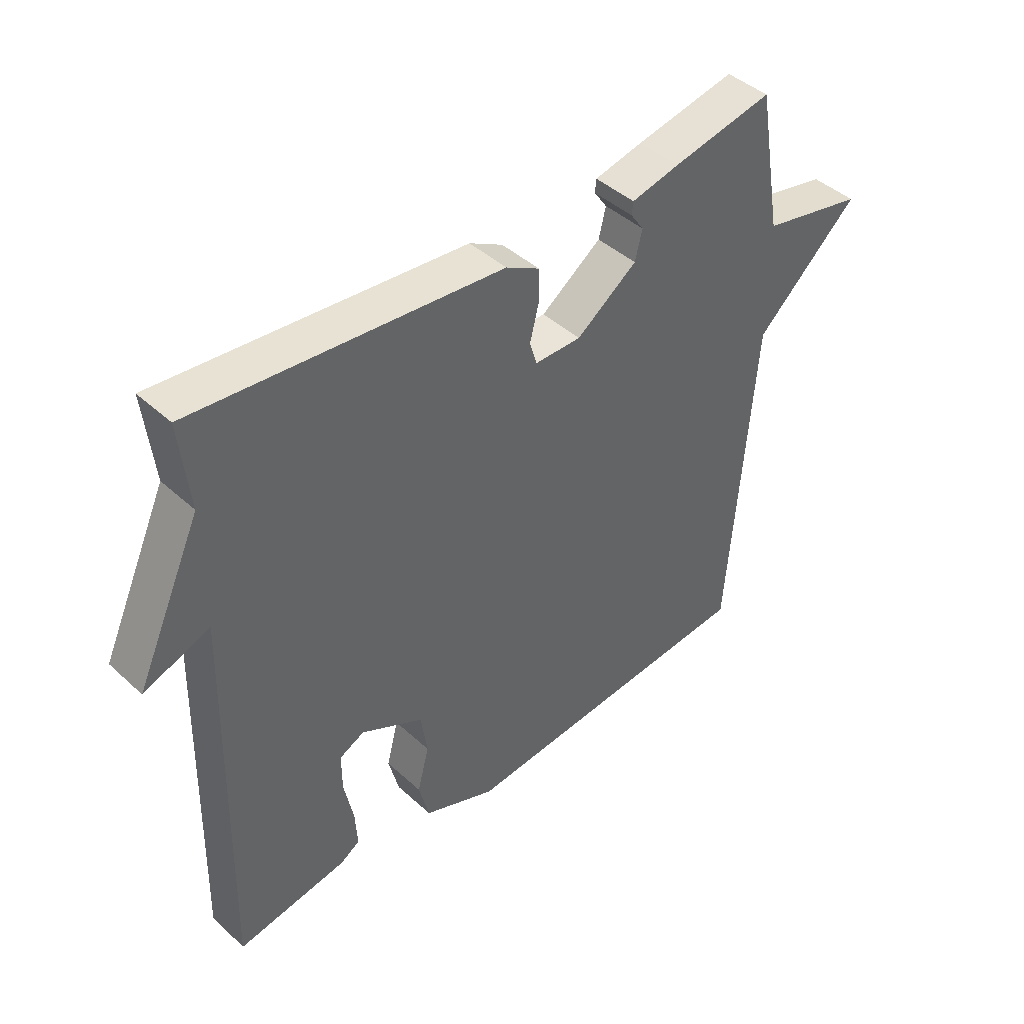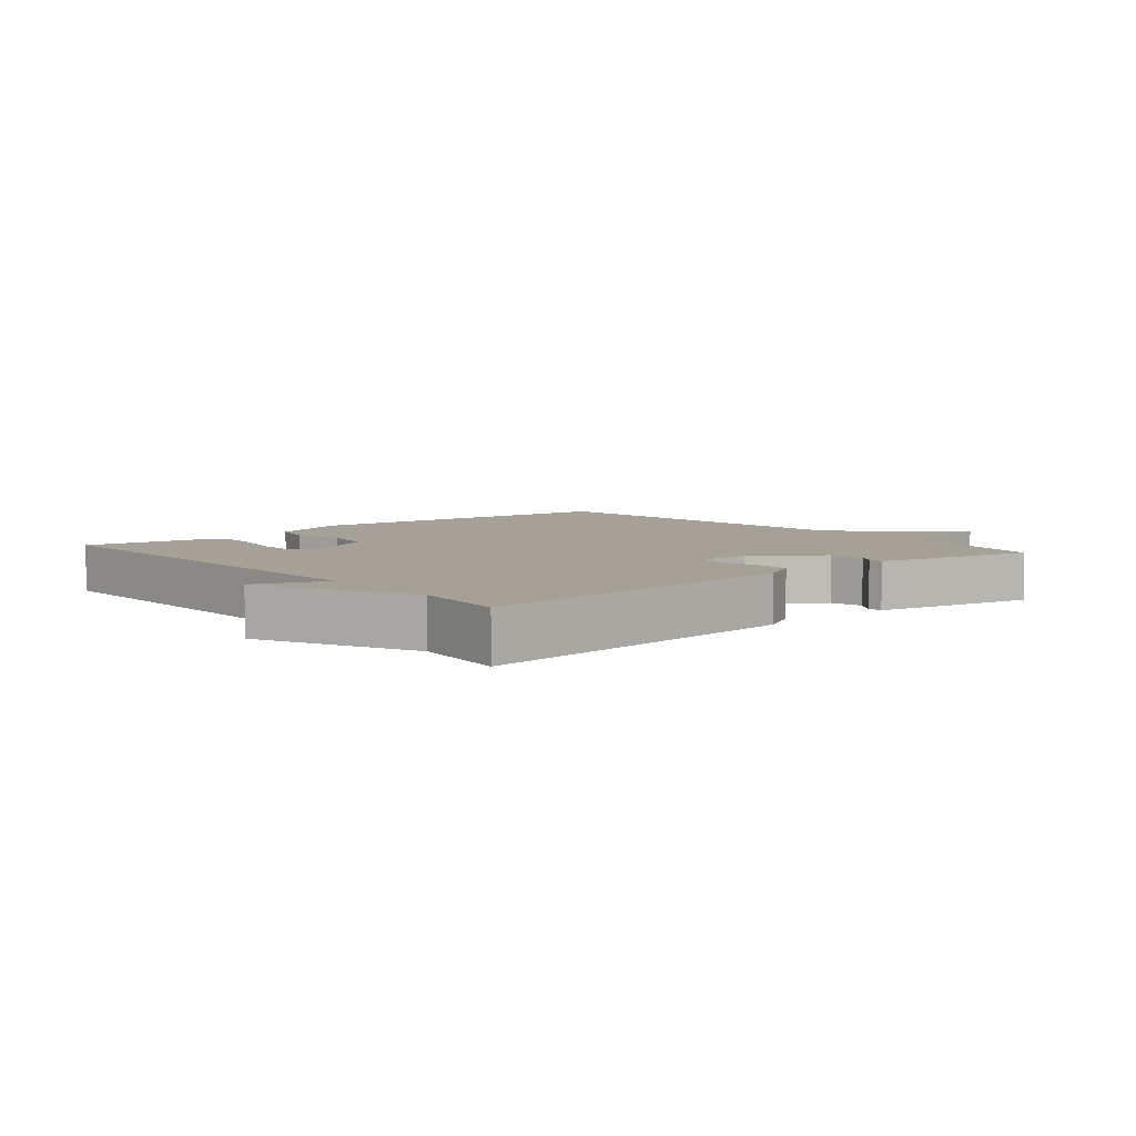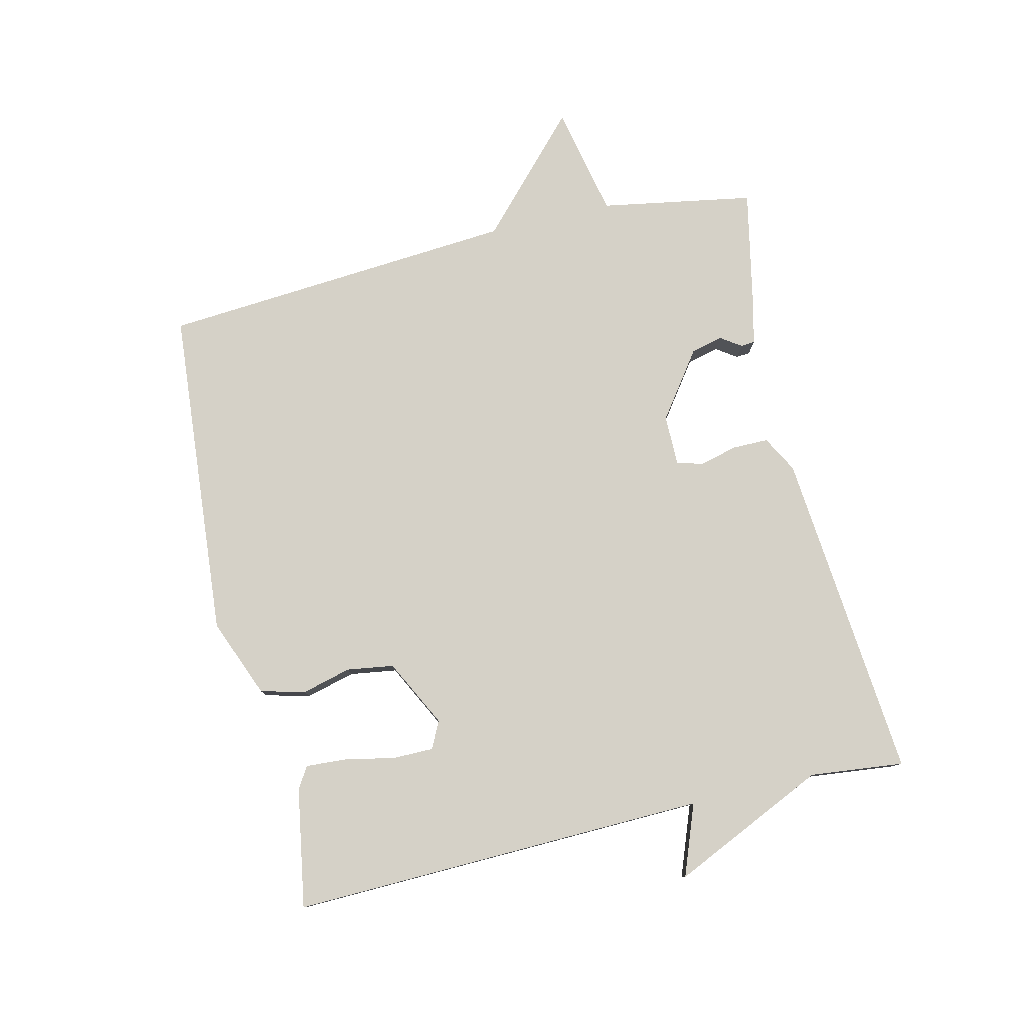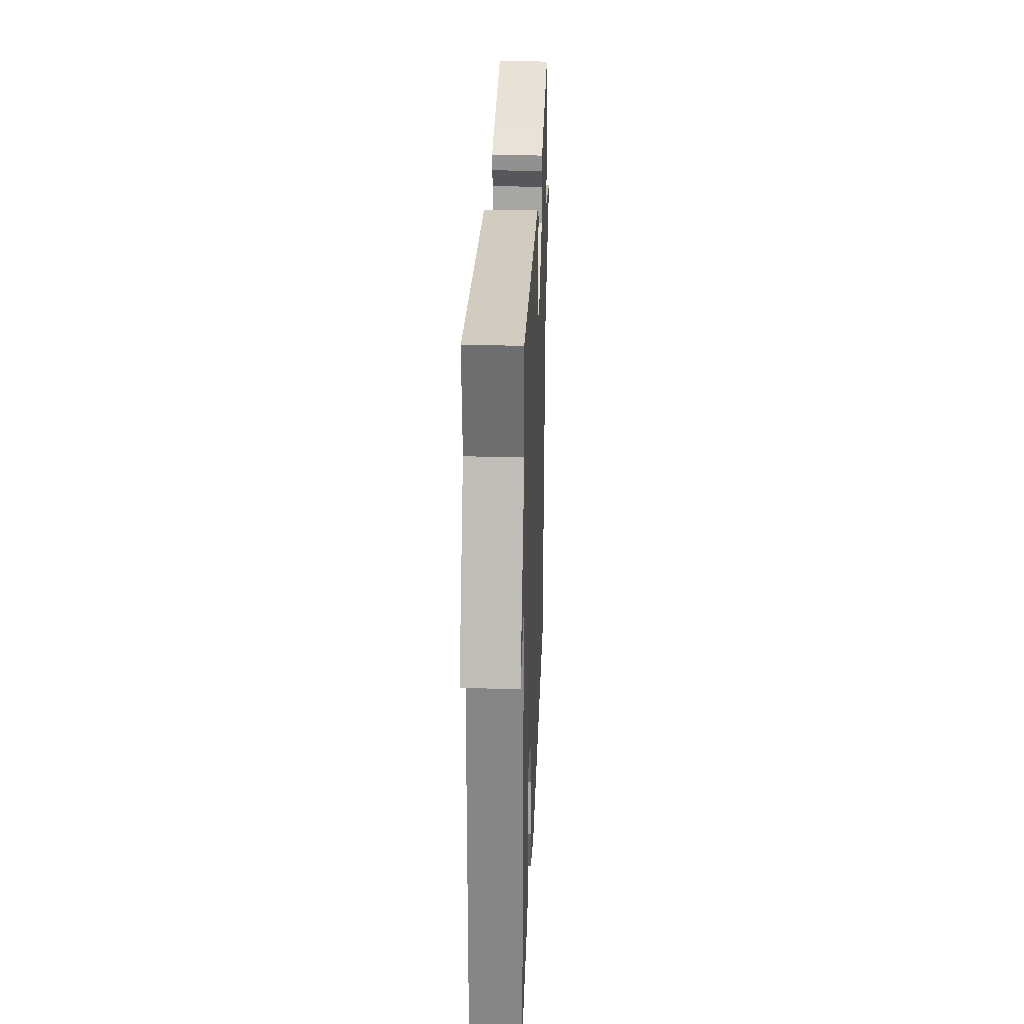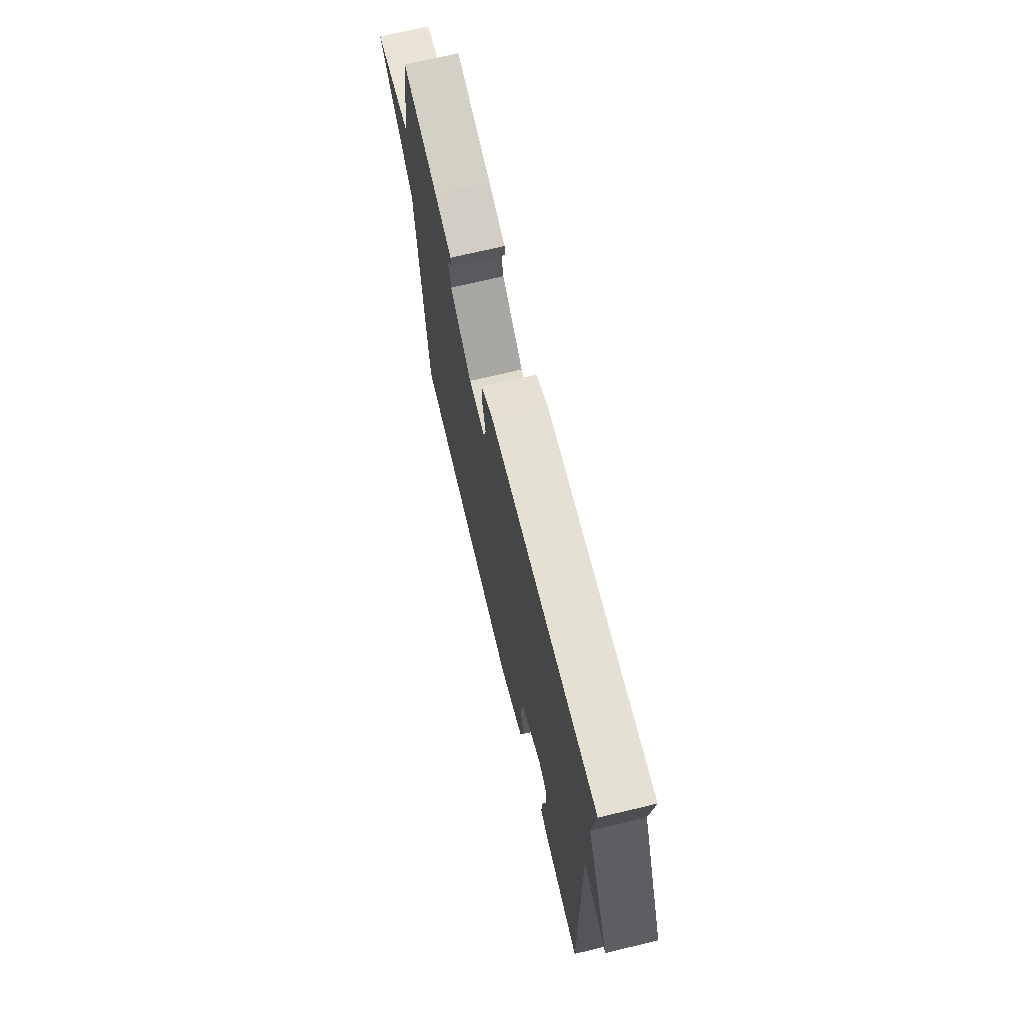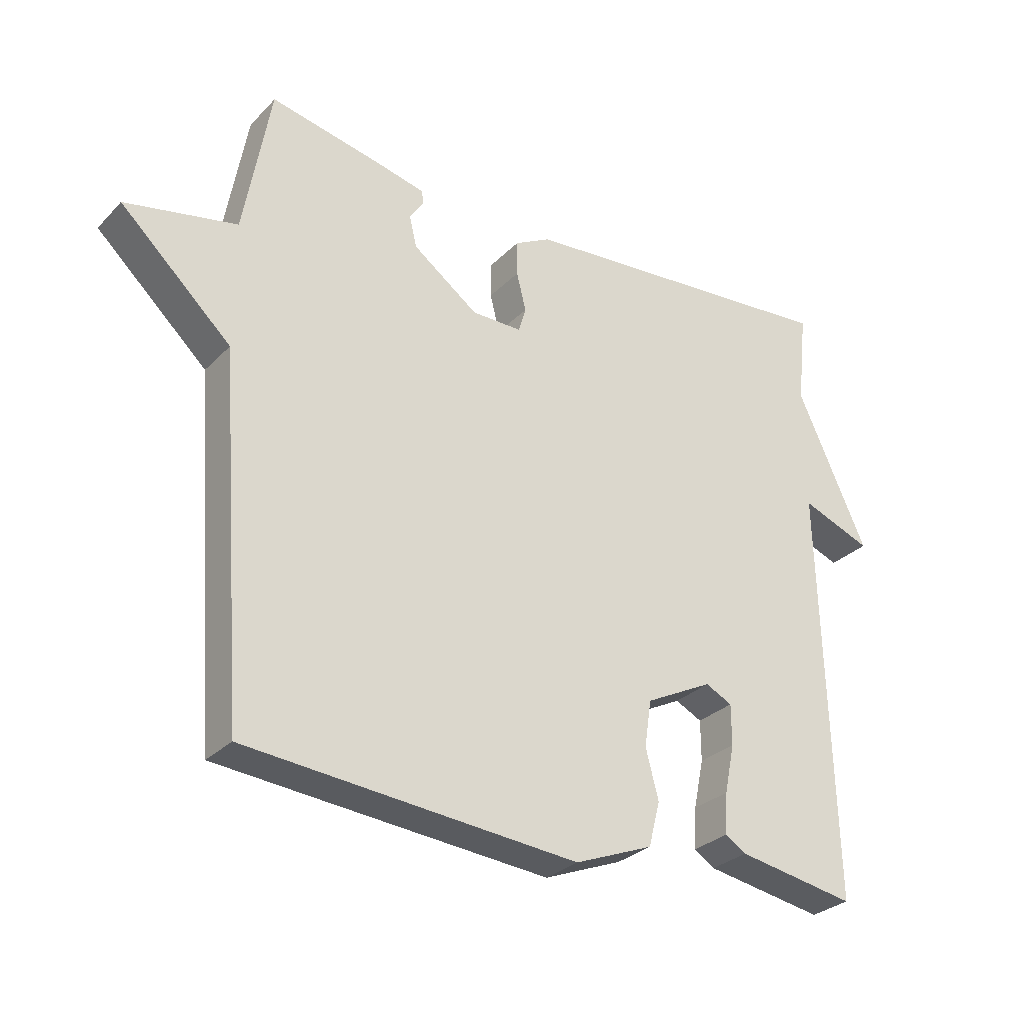
<metadata>
{"format":"obj","ext":"obj","renderer":"f3d","projection":"perspective","resolution":1024,"background":"white","views":[{"elev":43.2,"azim":-42.8,"up":"+Z"},{"elev":6.1,"azim":-40.3,"up":"+Y"},{"elev":79.1,"azim":-103.3,"up":"+Y"},{"elev":29.1,"azim":-87.8,"up":"+Z"},{"elev":70.3,"azim":-103.5,"up":"+Z"},{"elev":-29.4,"azim":145.2,"up":"+Z"}]}
</metadata>
<code>
v 0.5 0.07 -0.5
v -0.02 0.07 -0.544
v -0.143 0.07 -0.495
v -0.161 0.07 -0.425
v -0.141 0.07 -0.348
v -0.152 0.07 -0.275
v -0.258 0.07 -0.221
v -0.3 0.07 -0.242
v -0.3 0.07 -0.306
v -0.284 0.07 -0.383
v -0.28 0.07 -0.447
v -0.313 0.07 -0.468
v -0.5 0.07 -0.5
v -0.484 0.07 0.153
v -0.595 0.07 0.111
v -0.484 0.07 0.353
v -0.5 0.07 0.5
v 0.019 0.07 0.454
v 0.076 0.07 0.423
v 0.076 0.07 0.367
v 0.061 0.07 0.307
v 0.073 0.07 0.267
v 0.152 0.07 0.267
v 0.255 0.07 0.342
v 0.267 0.07 0.392
v 0.245 0.07 0.424
v 0.247 0.07 0.446
v 0.329 0.07 0.465
v 0.5 0.07 0.5
v 0.542 0.07 0.26
v 0.717 0.07 0.223
v 0.542 0.07 0.06
v 0.5 0 -0.5
v -0.02 0 -0.544
v -0.143 0 -0.495
v -0.161 0 -0.425
v -0.141 0 -0.348
v -0.152 0 -0.275
v -0.258 0 -0.221
v -0.3 0 -0.242
v -0.3 0 -0.306
v -0.284 0 -0.383
v -0.28 0 -0.447
v -0.313 0 -0.468
v -0.5 0 -0.5
v -0.484 0 0.153
v -0.595 0 0.111
v -0.484 0 0.353
v -0.5 0 0.5
v 0.019 0 0.454
v 0.076 0 0.423
v 0.076 0 0.367
v 0.061 0 0.307
v 0.073 0 0.267
v 0.152 0 0.267
v 0.255 0 0.342
v 0.267 0 0.392
v 0.245 0 0.424
v 0.247 0 0.446
v 0.329 0 0.465
v 0.5 0 0.5
v 0.542 0 0.26
v 0.717 0 0.223
v 0.542 0 0.06
f 30 31 32
f 29 30 32
f 28 29 32
f 27 28 32
f 26 27 32
f 25 26 32
f 24 25 32 1
f 3 4 5
f 2 3 5
f 1 2 5
f 24 1 5
f 23 24 5
f 22 23 5 6
f 21 22 6 7
f 21 7 8
f 20 21 8
f 19 20 8
f 18 19 8
f 17 18 8
f 16 17 8
f 14 15 16
f 14 16 8 9
f 12 13 14
f 11 12 14
f 10 11 14
f 9 10 14
f 64 63 62
f 64 62 61
f 64 61 60
f 64 60 59
f 64 59 58
f 64 58 57
f 33 64 57 56
f 37 36 35
f 37 35 34
f 37 34 33
f 37 33 56
f 37 56 55
f 38 37 55 54
f 39 38 54 53
f 40 39 53
f 40 53 52
f 40 52 51
f 40 51 50
f 40 50 49
f 40 49 48
f 48 47 46
f 41 40 48 46
f 46 45 44
f 46 44 43
f 46 43 42
f 46 42 41
f 1 33 34 2
f 2 34 35 3
f 3 35 36 4
f 4 36 37 5
f 5 37 38 6
f 6 38 39 7
f 7 39 40 8
f 8 40 41 9
f 9 41 42 10
f 10 42 43 11
f 11 43 44 12
f 12 44 45 13
f 13 45 46 14
f 14 46 47 15
f 15 47 48 16
f 16 48 49 17
f 17 49 50 18
f 18 50 51 19
f 19 51 52 20
f 20 52 53 21
f 21 53 54 22
f 22 54 55 23
f 23 55 56 24
f 24 56 57 25
f 25 57 58 26
f 26 58 59 27
f 27 59 60 28
f 28 60 61 29
f 29 61 62 30
f 30 62 63 31
f 31 63 64 32
f 32 64 33 1

</code>
